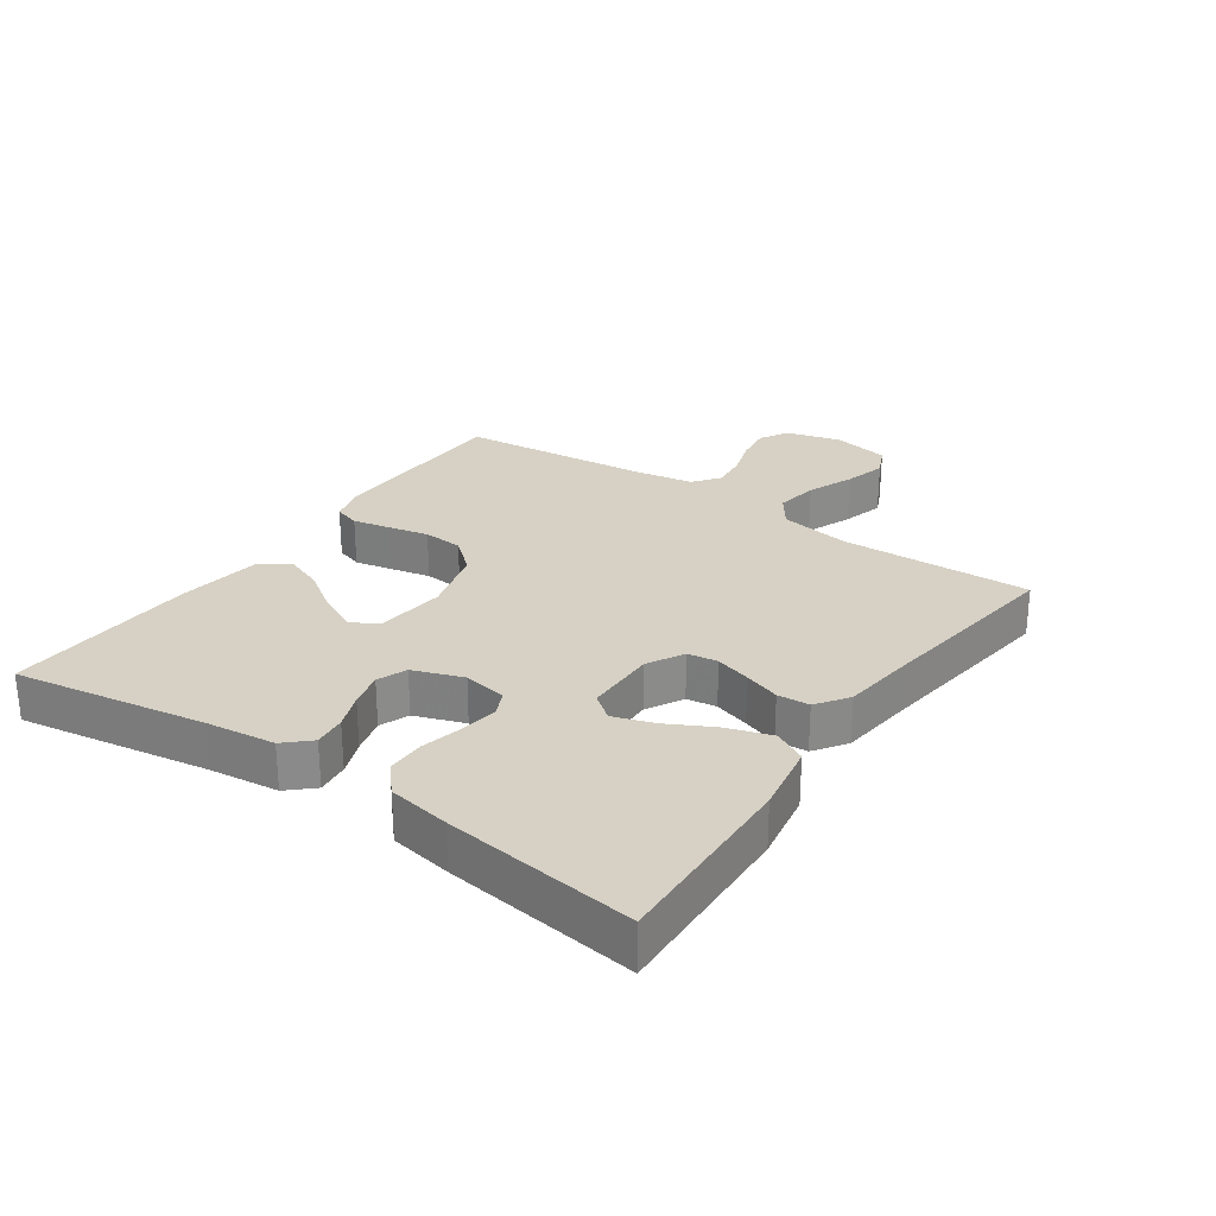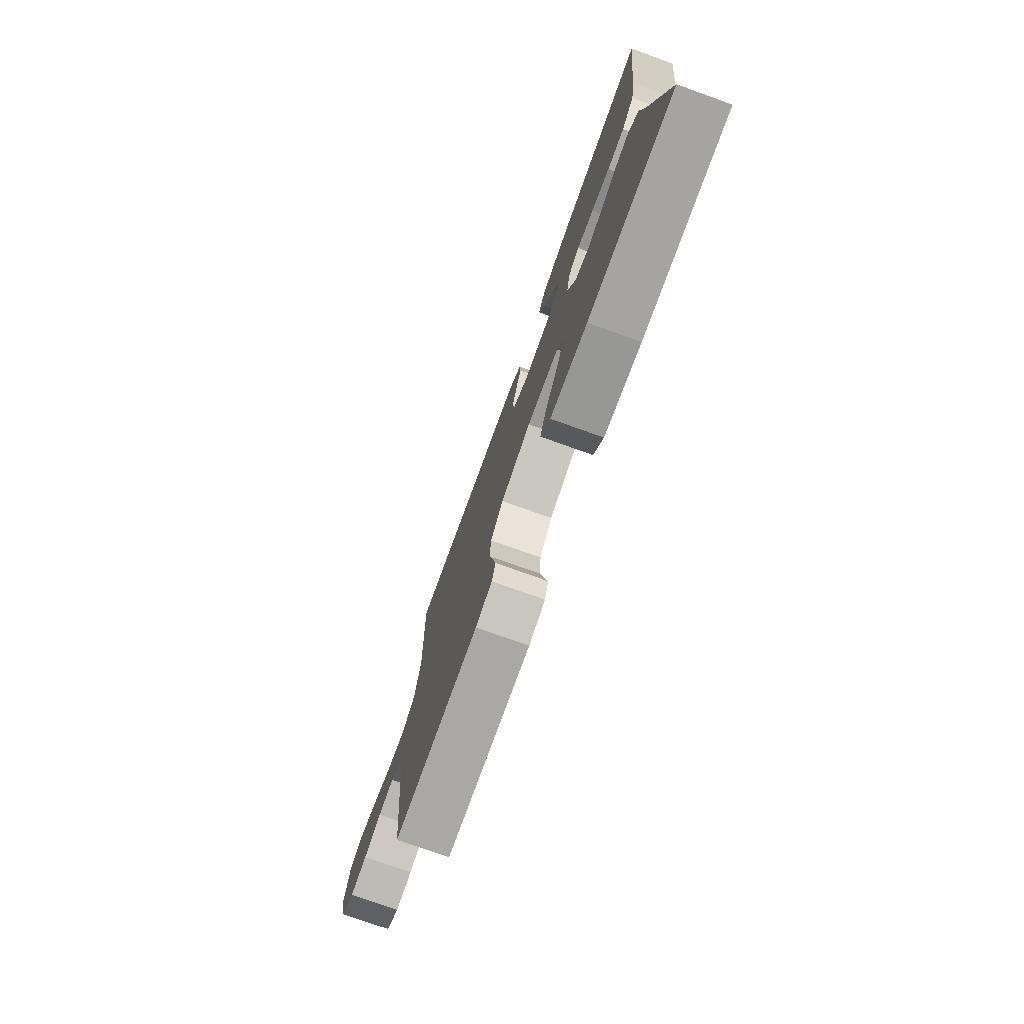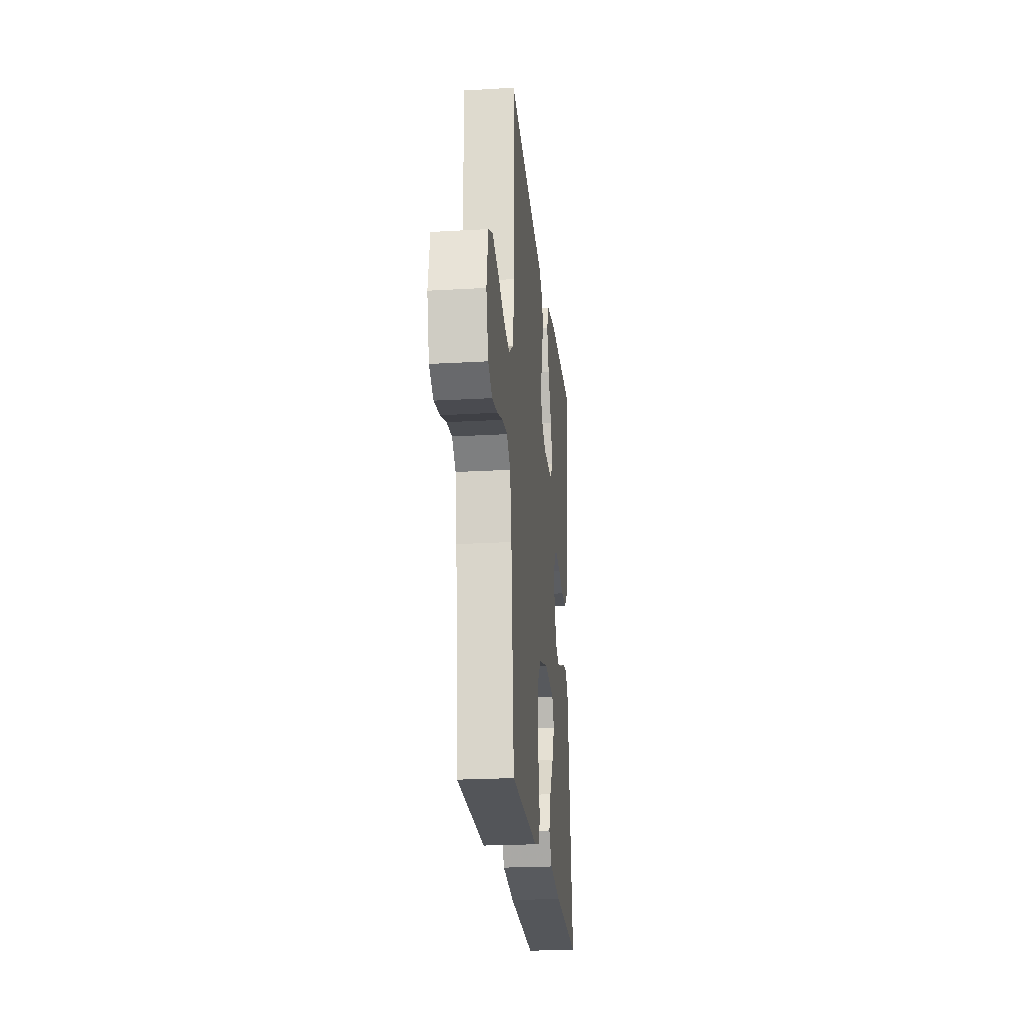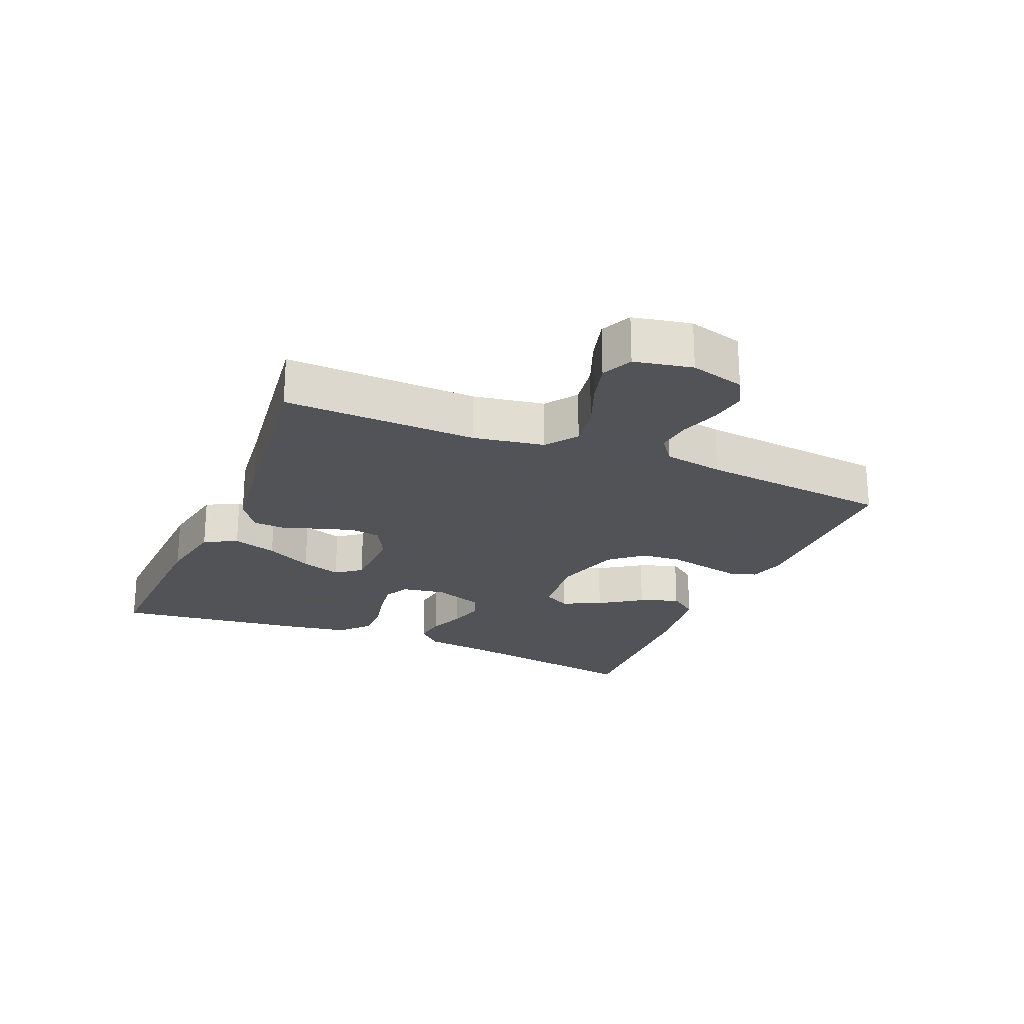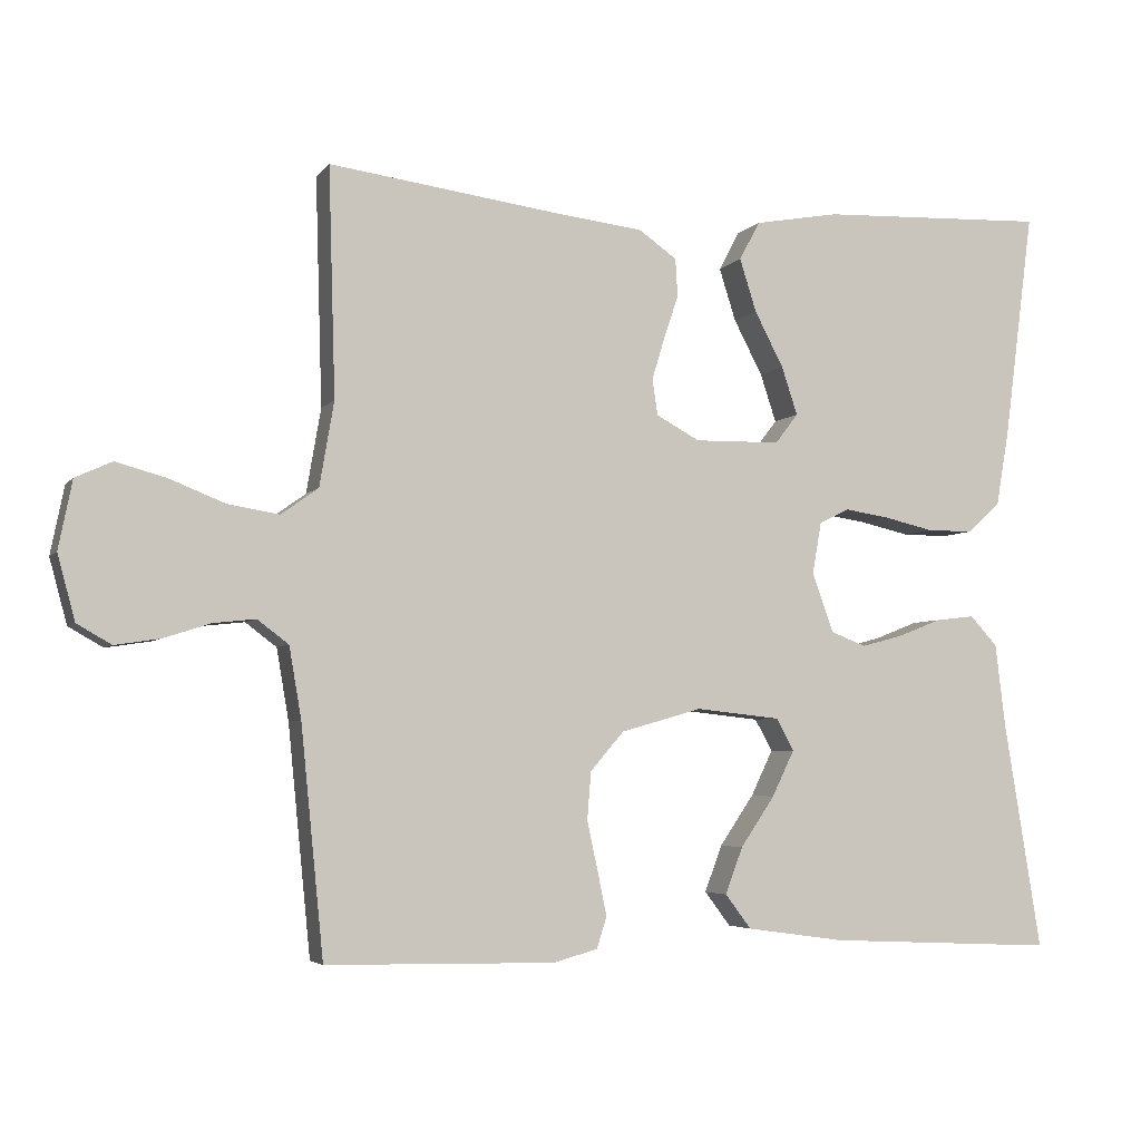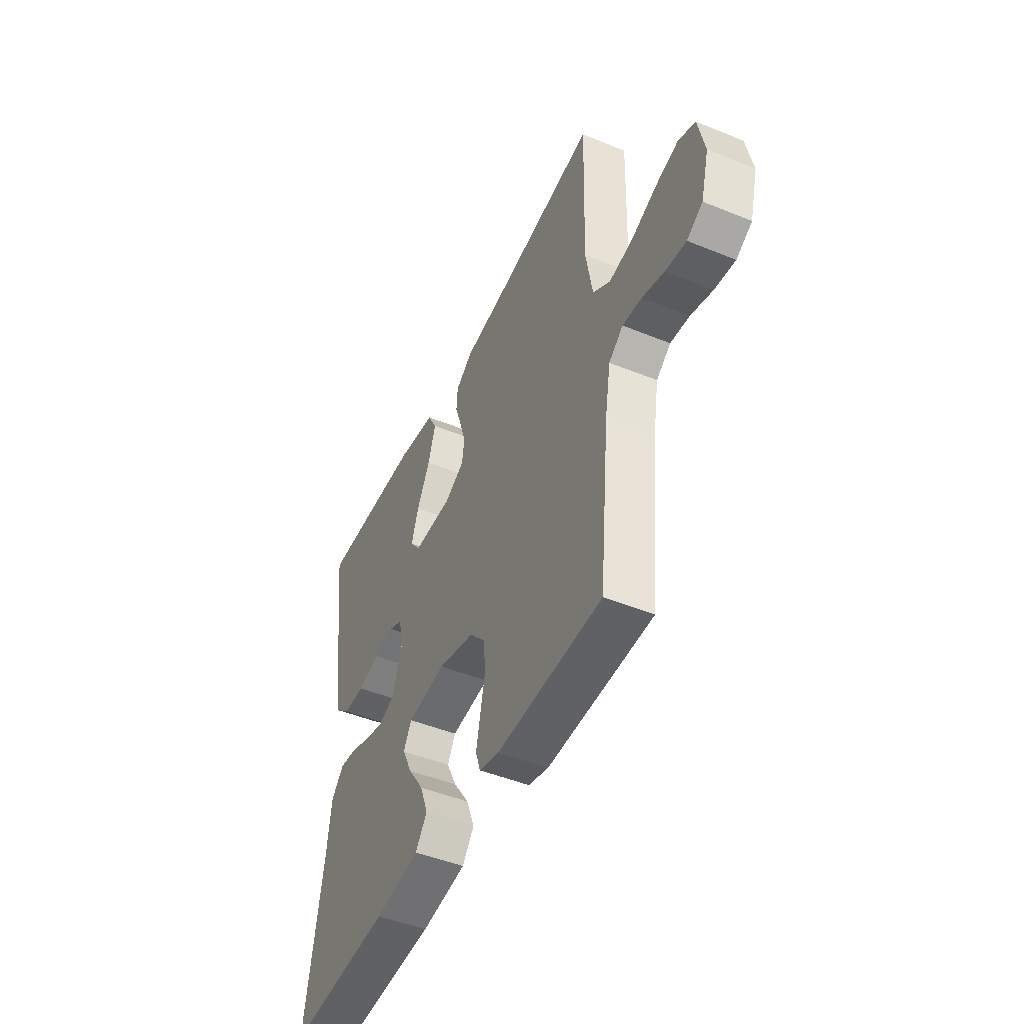
<metadata>
{"format":"obj","ext":"obj","renderer":"f3d","projection":"perspective","resolution":1024,"background":"white","views":[{"elev":26.9,"azim":-55.2,"up":"+Y"},{"elev":-75.9,"azim":-109.7,"up":"+Z"},{"elev":-23.1,"azim":95.6,"up":"+Z"},{"elev":-22.5,"azim":67.1,"up":"+Y"},{"elev":-4.5,"azim":160.6,"up":"+Z"},{"elev":-47.5,"azim":65.3,"up":"+Z"}]}
</metadata>
<code>
v -0.5 0.07 -0.5
v -0.451 0.07 -0.2
v -0.438 0.07 -0.092
v -0.402 0.07 -0.053
v -0.351 0.07 -0.059
v -0.295 0.07 -0.081
v -0.239 0.07 -0.096
v -0.193 0.07 -0.078
v -0.165 0.07 0
v -0.177 0.07 0.068
v -0.217 0.07 0.087
v -0.275 0.07 0.078
v -0.34 0.07 0.063
v -0.4 0.07 0.063
v -0.444 0.07 0.102
v -0.461 0.07 0.2
v -0.5 0.07 0.5
v -0.2 0.07 0.488
v -0.089 0.07 0.468
v -0.062 0.07 0.417
v -0.084 0.07 0.348
v -0.122 0.07 0.275
v -0.143 0.07 0.212
v -0.113 0.07 0.173
v 0 0.07 0.171
v 0.057 0.07 0.202
v 0.064 0.07 0.249
v 0.047 0.07 0.305
v 0.028 0.07 0.361
v 0.031 0.07 0.411
v 0.081 0.07 0.446
v 0.2 0.07 0.46
v 0.5 0.07 0.5
v 0.491 0.07 0.2
v 0.51 0.07 0.089
v 0.559 0.07 0.054
v 0.626 0.07 0.065
v 0.699 0.07 0.094
v 0.765 0.07 0.112
v 0.813 0.07 0.09
v 0.831 0.07 0
v 0.808 0.07 -0.085
v 0.763 0.07 -0.111
v 0.704 0.07 -0.102
v 0.642 0.07 -0.082
v 0.587 0.07 -0.076
v 0.546 0.07 -0.107
v 0.53 0.07 -0.2
v 0.5 0.07 -0.5
v 0.2 0.07 -0.505
v 0.142 0.07 -0.489
v 0.129 0.07 -0.448
v 0.141 0.07 -0.39
v 0.155 0.07 -0.326
v 0.15 0.07 -0.263
v 0.106 0.07 -0.212
v 0 0.07 -0.182
v -0.111 0.07 -0.194
v -0.134 0.07 -0.236
v -0.105 0.07 -0.296
v -0.06 0.07 -0.362
v -0.037 0.07 -0.423
v -0.071 0.07 -0.468
v -0.2 0.07 -0.486
v -0.5 0 -0.5
v -0.451 0 -0.2
v -0.438 0 -0.092
v -0.402 0 -0.053
v -0.351 0 -0.059
v -0.295 0 -0.081
v -0.239 0 -0.096
v -0.193 0 -0.078
v -0.165 0 0
v -0.177 0 0.068
v -0.217 0 0.087
v -0.275 0 0.078
v -0.34 0 0.063
v -0.4 0 0.063
v -0.444 0 0.102
v -0.461 0 0.2
v -0.5 0 0.5
v -0.2 0 0.488
v -0.089 0 0.468
v -0.062 0 0.417
v -0.084 0 0.348
v -0.122 0 0.275
v -0.143 0 0.212
v -0.113 0 0.173
v 0 0 0.171
v 0.057 0 0.202
v 0.064 0 0.249
v 0.047 0 0.305
v 0.028 0 0.361
v 0.031 0 0.411
v 0.081 0 0.446
v 0.2 0 0.46
v 0.5 0 0.5
v 0.491 0 0.2
v 0.51 0 0.089
v 0.559 0 0.054
v 0.626 0 0.065
v 0.699 0 0.094
v 0.765 0 0.112
v 0.813 0 0.09
v 0.831 0 0
v 0.808 0 -0.085
v 0.763 0 -0.111
v 0.704 0 -0.102
v 0.642 0 -0.082
v 0.587 0 -0.076
v 0.546 0 -0.107
v 0.53 0 -0.2
v 0.5 0 -0.5
v 0.2 0 -0.505
v 0.142 0 -0.489
v 0.129 0 -0.448
v 0.141 0 -0.39
v 0.155 0 -0.326
v 0.15 0 -0.263
v 0.106 0 -0.212
v 0 0 -0.182
v -0.111 0 -0.194
v -0.134 0 -0.236
v -0.105 0 -0.296
v -0.06 0 -0.362
v -0.037 0 -0.423
v -0.071 0 -0.468
v -0.2 0 -0.486
f 63 64 1 2
f 60 61 62 63
f 59 60 63 2
f 58 59 2 3
f 57 58 3 4
f 56 57 4
f 51 52 53 54
f 49 50 51 54
f 48 49 54 55
f 47 48 55 56
f 42 43 44 45
f 42 45 46
f 41 42 46
f 40 41 46
f 37 38 39 40
f 36 37 40 46
f 35 36 46 47
f 32 33 34
f 32 34 35
f 28 29 30 31
f 27 28 31 32
f 26 27 32 35
f 19 20 21 22
f 19 22 23
f 18 19 23
f 17 18 23
f 16 17 23 24
f 12 13 14 15
f 11 12 15 16
f 4 5 6
f 4 6 7
f 56 4 7
f 47 56 7 8
f 25 26 35 47
f 24 25 47
f 11 16 24 47
f 10 11 47
f 9 10 47
f 8 9 47
f 66 65 128 127
f 127 126 125 124
f 66 127 124 123
f 67 66 123 122
f 68 67 122 121
f 68 121 120
f 118 117 116 115
f 118 115 114 113
f 119 118 113 112
f 120 119 112 111
f 109 108 107 106
f 110 109 106
f 110 106 105
f 110 105 104
f 104 103 102 101
f 110 104 101 100
f 111 110 100 99
f 98 97 96
f 99 98 96
f 95 94 93 92
f 96 95 92 91
f 99 96 91 90
f 86 85 84 83
f 87 86 83
f 87 83 82
f 87 82 81
f 88 87 81 80
f 79 78 77 76
f 80 79 76 75
f 70 69 68
f 71 70 68
f 71 68 120
f 72 71 120 111
f 111 99 90 89
f 111 89 88
f 111 88 80 75
f 111 75 74
f 111 74 73
f 111 73 72
f 1 65 66 2
f 2 66 67 3
f 3 67 68 4
f 4 68 69 5
f 5 69 70 6
f 6 70 71 7
f 7 71 72 8
f 8 72 73 9
f 9 73 74 10
f 10 74 75 11
f 11 75 76 12
f 12 76 77 13
f 13 77 78 14
f 14 78 79 15
f 15 79 80 16
f 16 80 81 17
f 17 81 82 18
f 18 82 83 19
f 19 83 84 20
f 20 84 85 21
f 21 85 86 22
f 22 86 87 23
f 23 87 88 24
f 24 88 89 25
f 25 89 90 26
f 26 90 91 27
f 27 91 92 28
f 28 92 93 29
f 29 93 94 30
f 30 94 95 31
f 31 95 96 32
f 32 96 97 33
f 33 97 98 34
f 34 98 99 35
f 35 99 100 36
f 36 100 101 37
f 37 101 102 38
f 38 102 103 39
f 39 103 104 40
f 40 104 105 41
f 41 105 106 42
f 42 106 107 43
f 43 107 108 44
f 44 108 109 45
f 45 109 110 46
f 46 110 111 47
f 47 111 112 48
f 48 112 113 49
f 49 113 114 50
f 50 114 115 51
f 51 115 116 52
f 52 116 117 53
f 53 117 118 54
f 54 118 119 55
f 55 119 120 56
f 56 120 121 57
f 57 121 122 58
f 58 122 123 59
f 59 123 124 60
f 60 124 125 61
f 61 125 126 62
f 62 126 127 63
f 63 127 128 64
f 64 128 65 1

</code>
